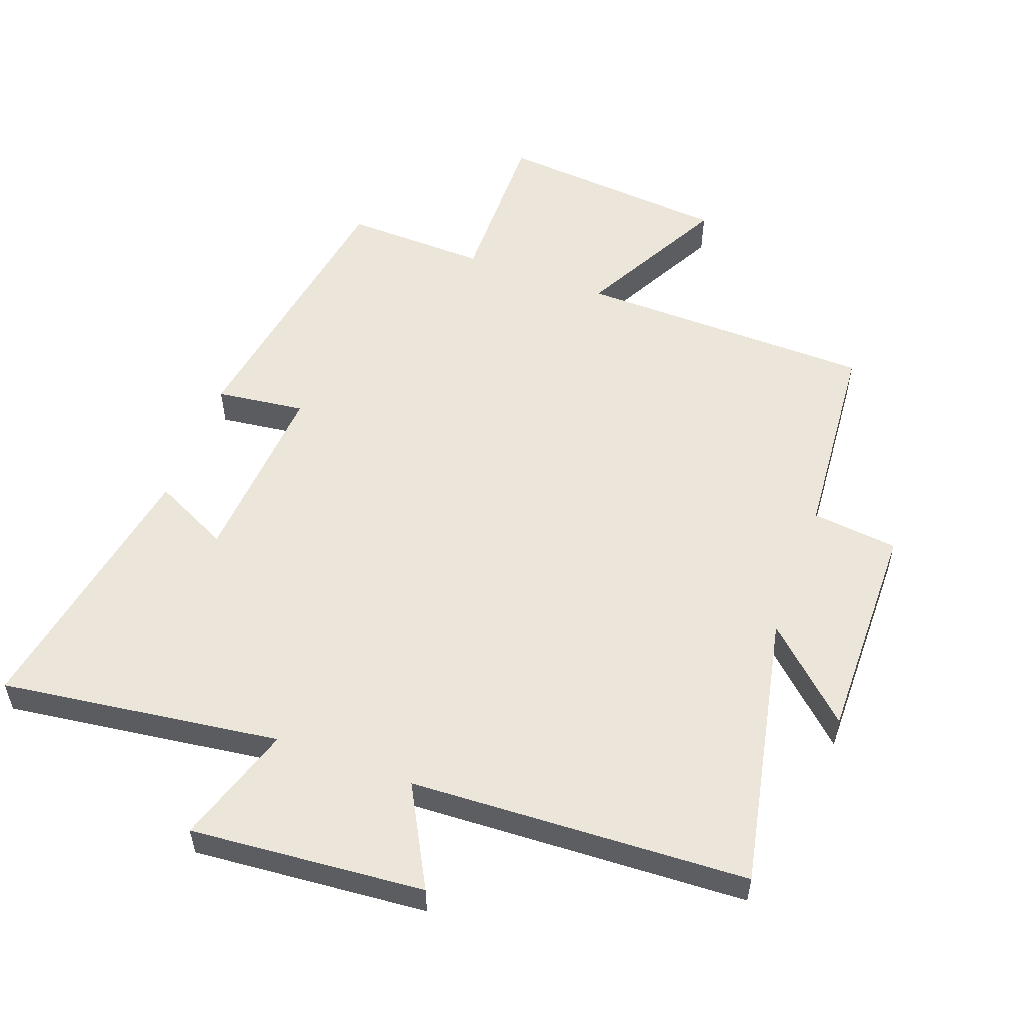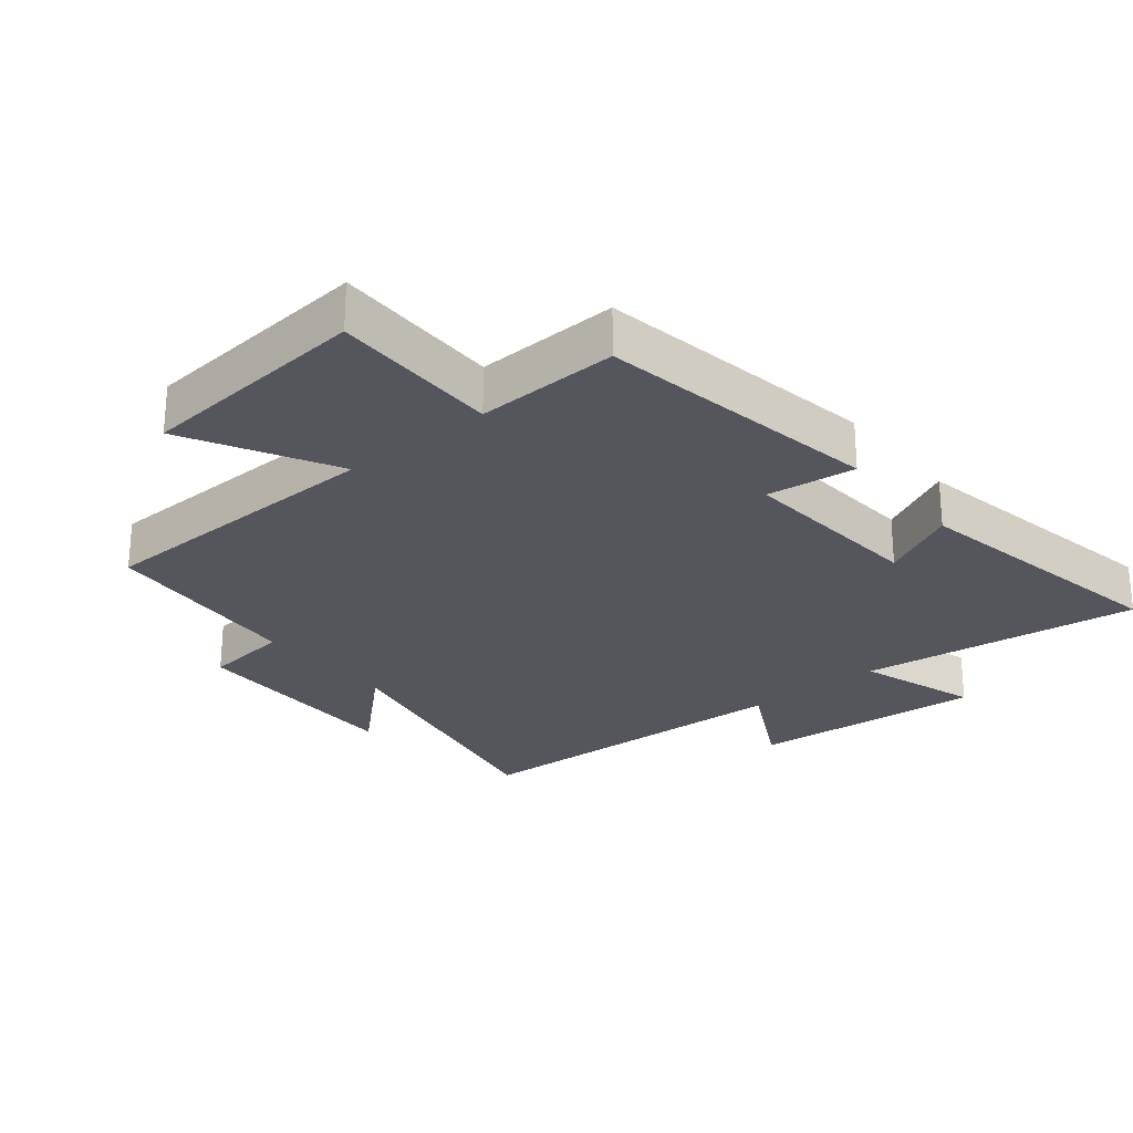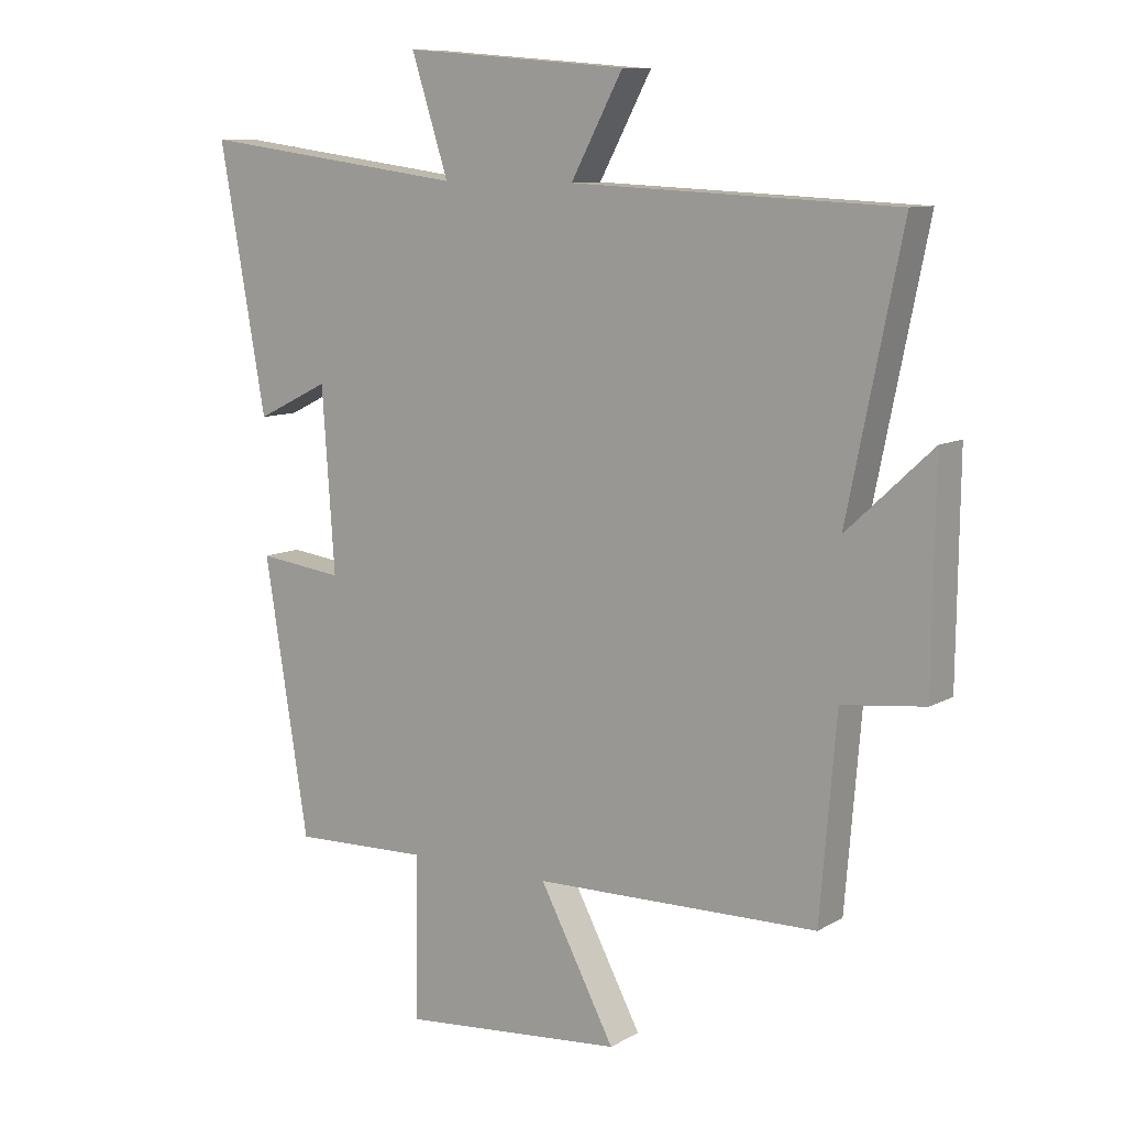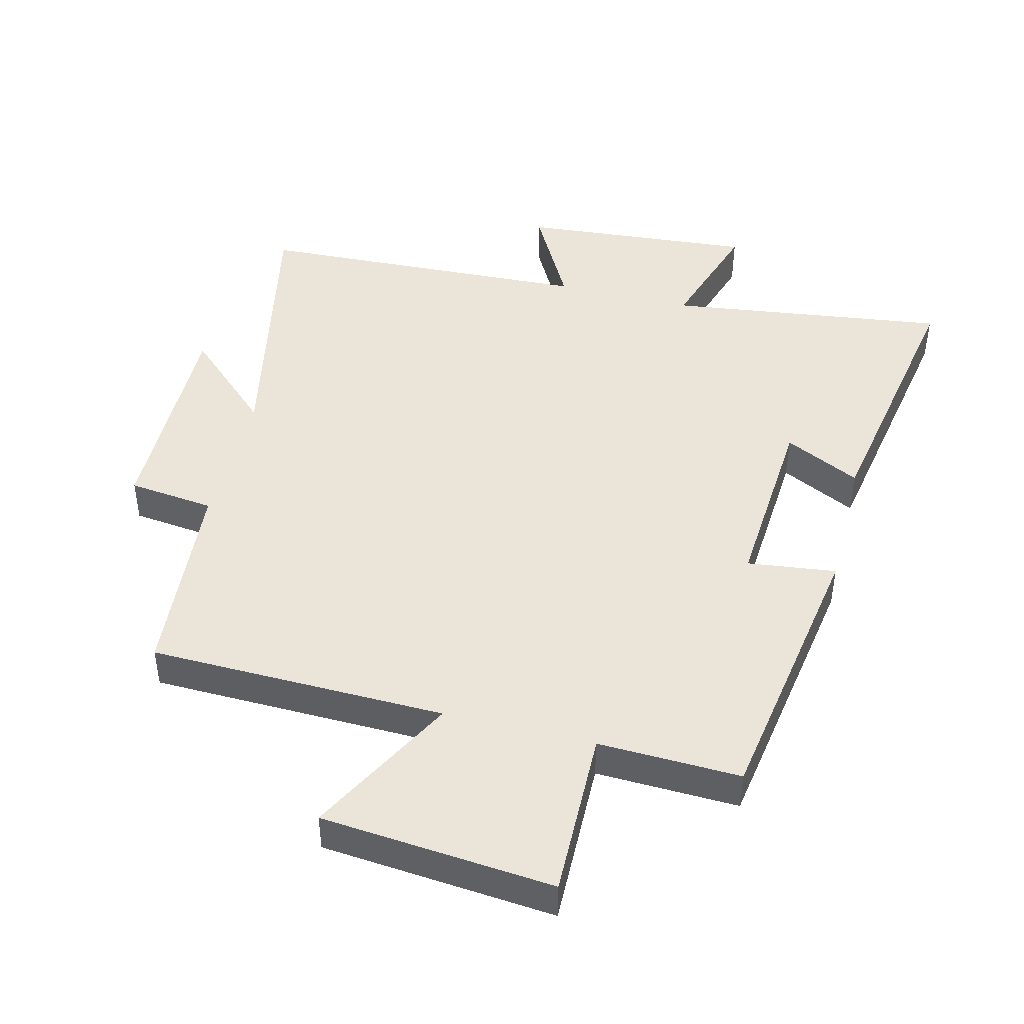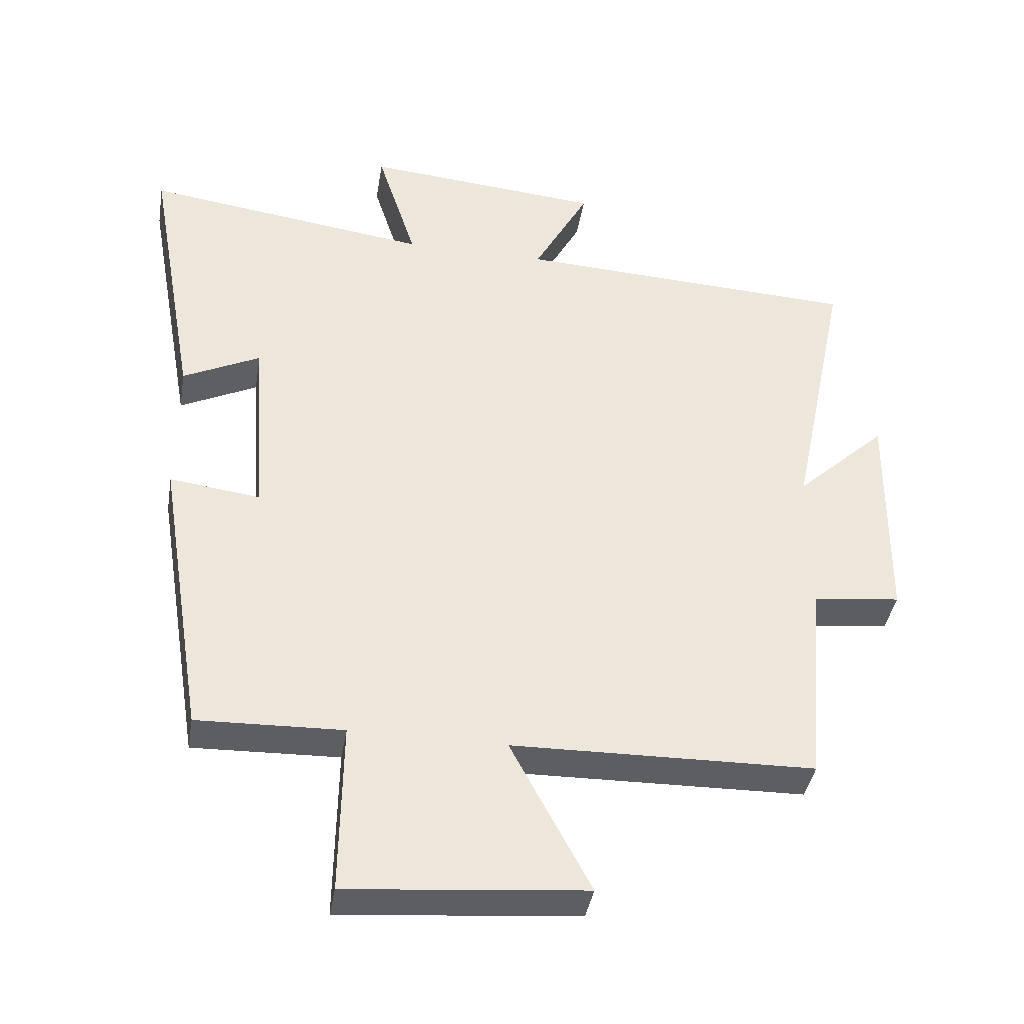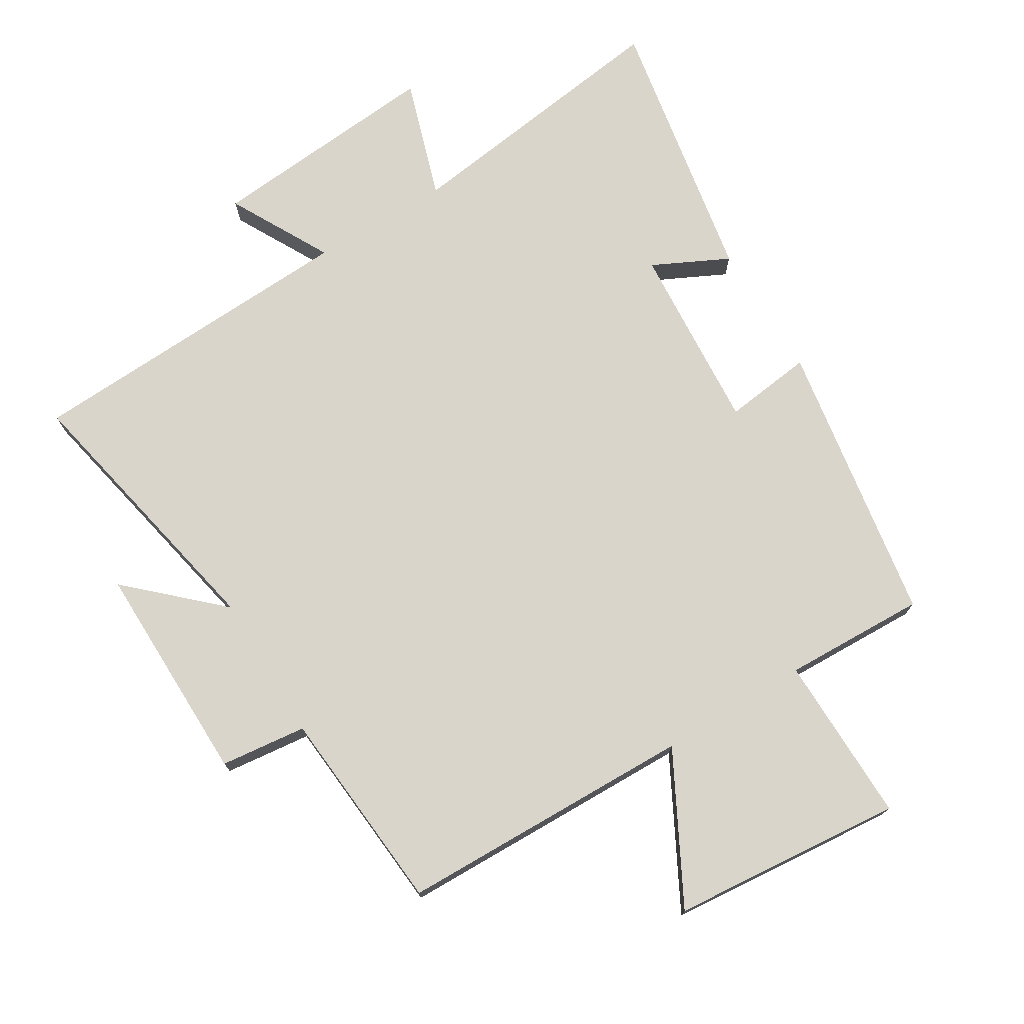
<metadata>
{"format":"obj","ext":"obj","renderer":"f3d","projection":"perspective","resolution":1024,"background":"white","views":[{"elev":54.6,"azim":20.2,"up":"+Y"},{"elev":-26.2,"azim":-140.5,"up":"+Y"},{"elev":9.7,"azim":35.1,"up":"+Z"},{"elev":45.4,"azim":-165.9,"up":"+Y"},{"elev":-39.7,"azim":-9.4,"up":"+Z"},{"elev":74.3,"azim":148.7,"up":"+Y"}]}
</metadata>
<code>
v -0.574 0.07 0.557
v -0.146 0.07 0.5
v -0.205 0.07 0.684
v 0.153 0.07 0.654
v 0.07 0.07 0.5
v 0.587 0.07 0.476
v 0.5 0.07 0.052
v 0.636 0.07 0.179
v 0.632 0.07 -0.161
v 0.5 0.07 -0.176
v 0.474 0.07 -0.491
v 0.02 0.07 -0.5
v 0.14 0.07 -0.726
v -0.216 0.07 -0.758
v -0.212 0.07 -0.5
v -0.43 0.07 -0.507
v -0.5 0.07 -0.073
v -0.364 0.07 -0.09
v -0.384 0.07 0.198
v -0.5 0.07 0.141
v -0.574 0 0.557
v -0.146 0 0.5
v -0.205 0 0.684
v 0.153 0 0.654
v 0.07 0 0.5
v 0.587 0 0.476
v 0.5 0 0.052
v 0.636 0 0.179
v 0.632 0 -0.161
v 0.5 0 -0.176
v 0.474 0 -0.491
v 0.02 0 -0.5
v 0.14 0 -0.726
v -0.216 0 -0.758
v -0.212 0 -0.5
v -0.43 0 -0.507
v -0.5 0 -0.073
v -0.364 0 -0.09
v -0.384 0 0.198
v -0.5 0 0.141
f 19 20 1 2
f 18 19 2
f 15 16 17 18
f 15 18 2
f 12 13 14 15
f 12 15 2
f 11 12 2
f 10 11 2
f 7 8 9 10
f 7 10 2 3
f 5 6 7
f 5 7 3
f 3 4 5
f 22 21 40 39
f 22 39 38
f 38 37 36 35
f 22 38 35
f 35 34 33 32
f 22 35 32
f 22 32 31
f 22 31 30
f 30 29 28 27
f 23 22 30 27
f 27 26 25
f 23 27 25
f 25 24 23
f 1 21 22 2
f 2 22 23 3
f 3 23 24 4
f 4 24 25 5
f 5 25 26 6
f 6 26 27 7
f 7 27 28 8
f 8 28 29 9
f 9 29 30 10
f 10 30 31 11
f 11 31 32 12
f 12 32 33 13
f 13 33 34 14
f 14 34 35 15
f 15 35 36 16
f 16 36 37 17
f 17 37 38 18
f 18 38 39 19
f 19 39 40 20
f 20 40 21 1

</code>
